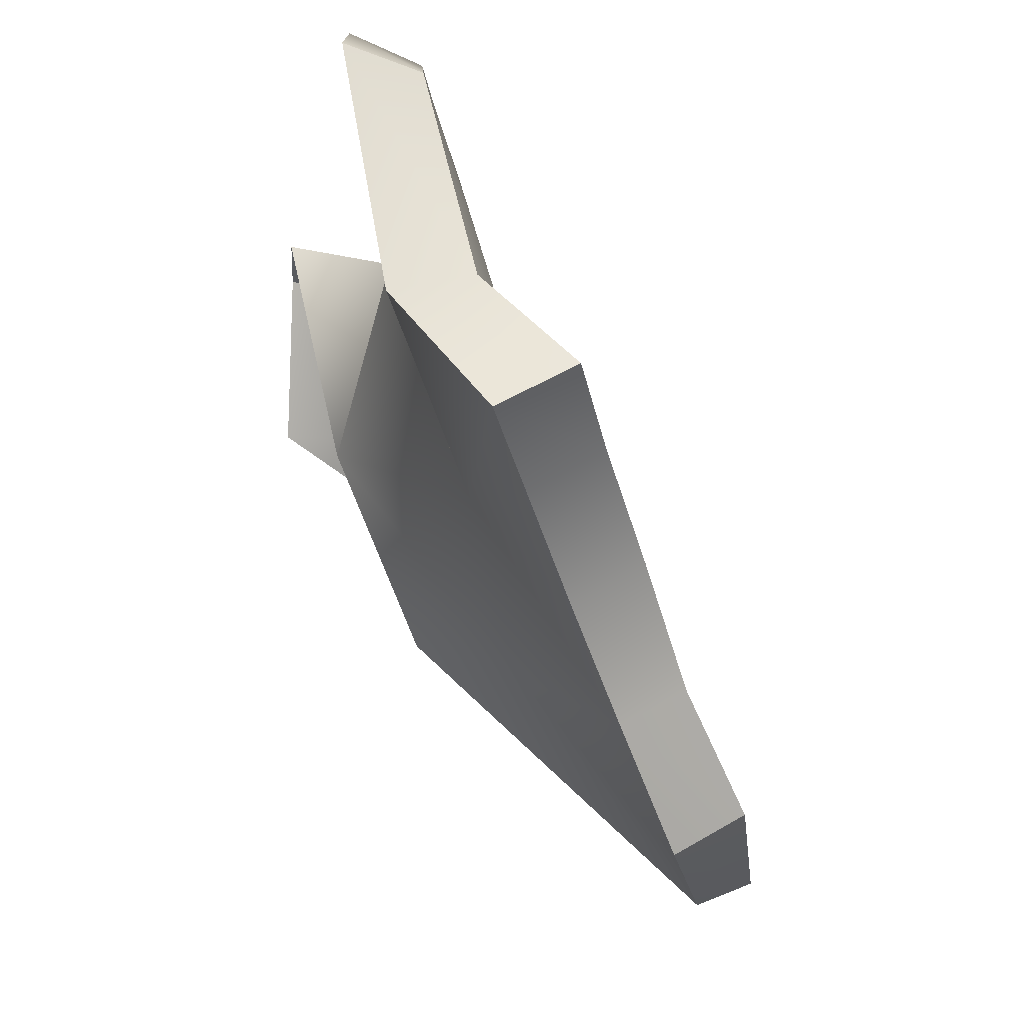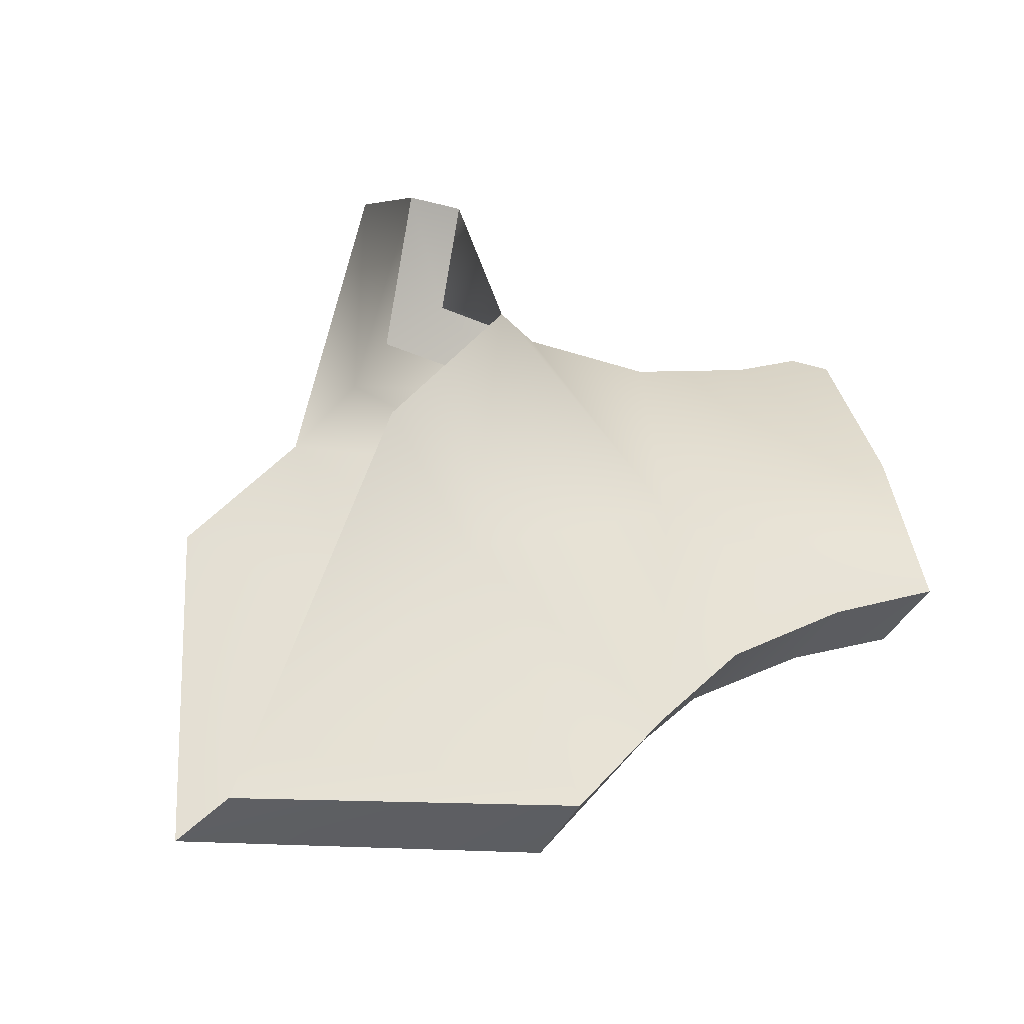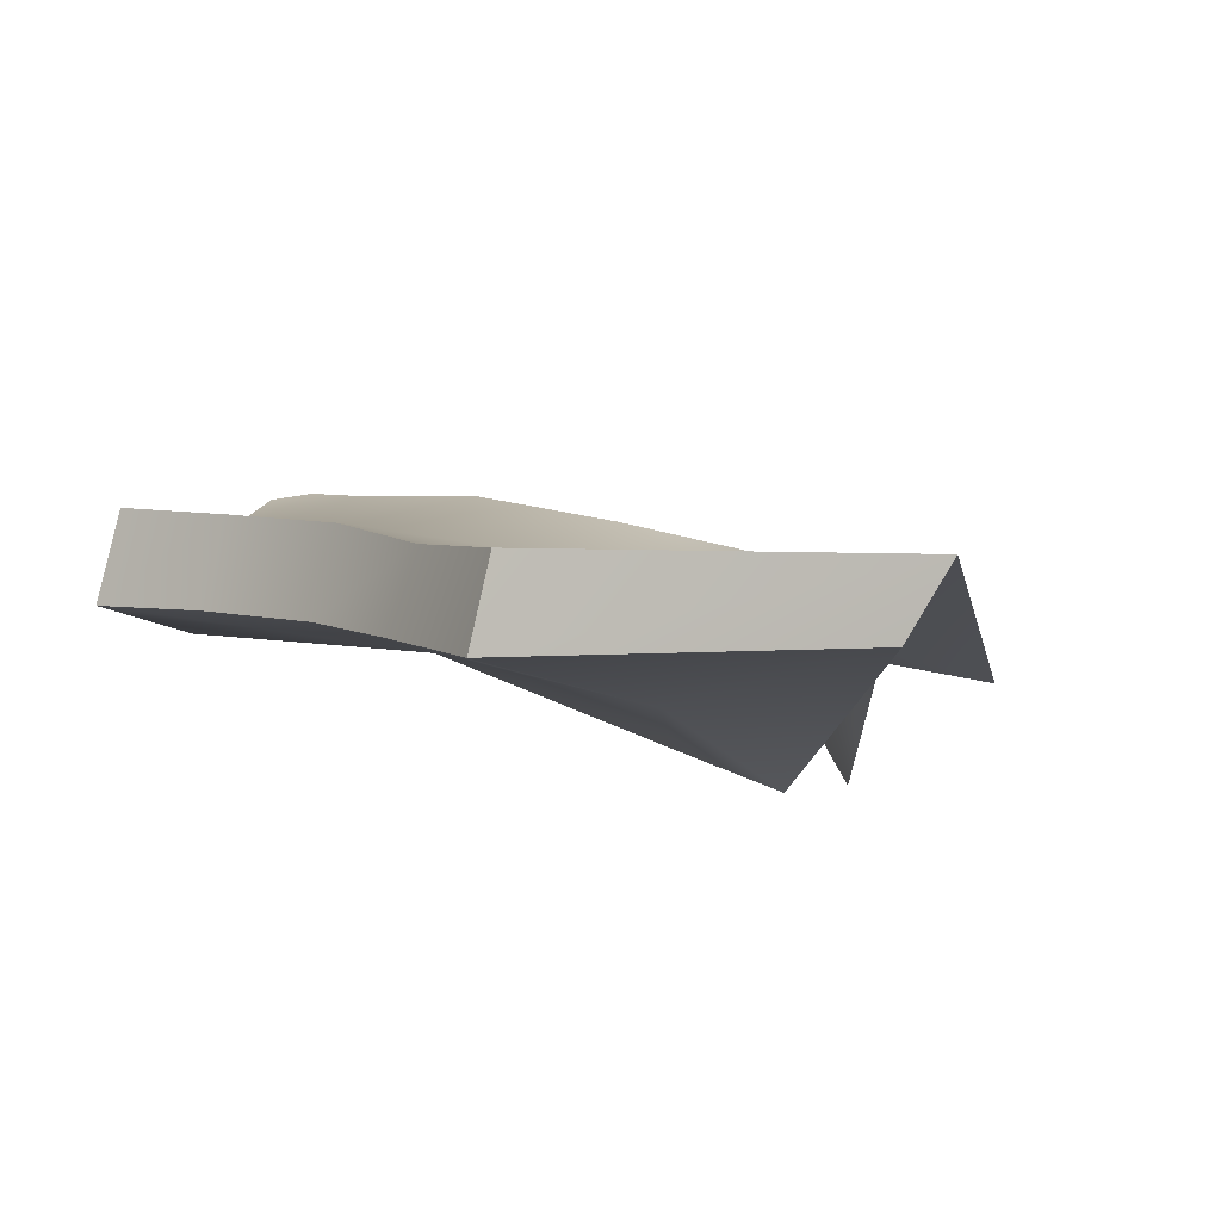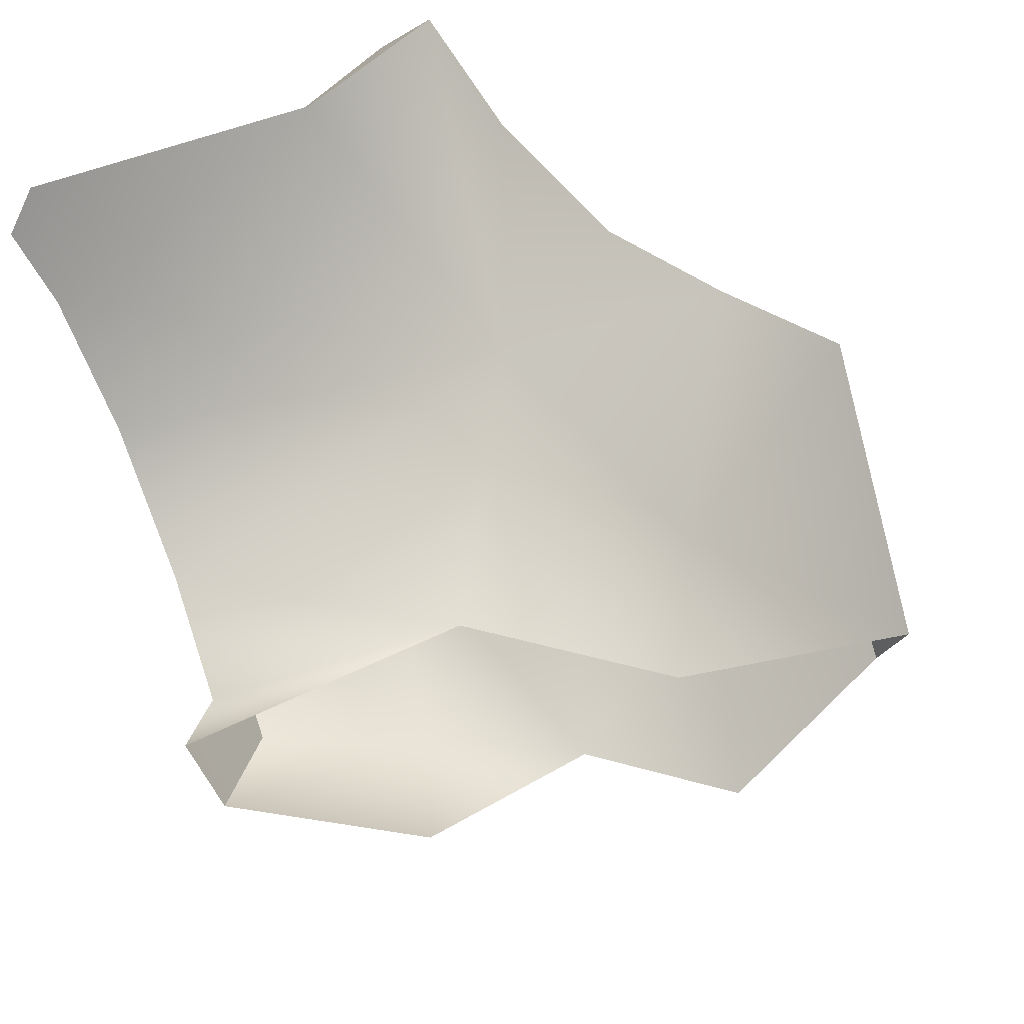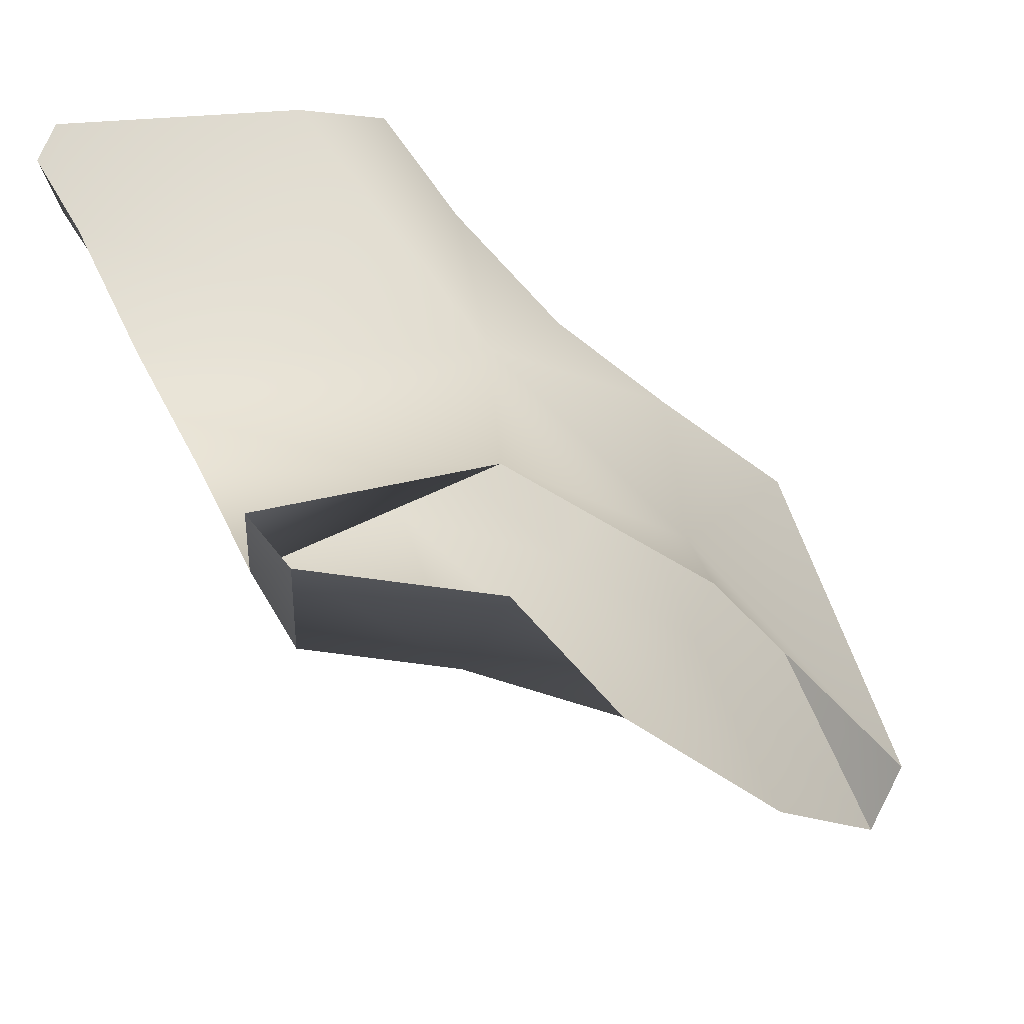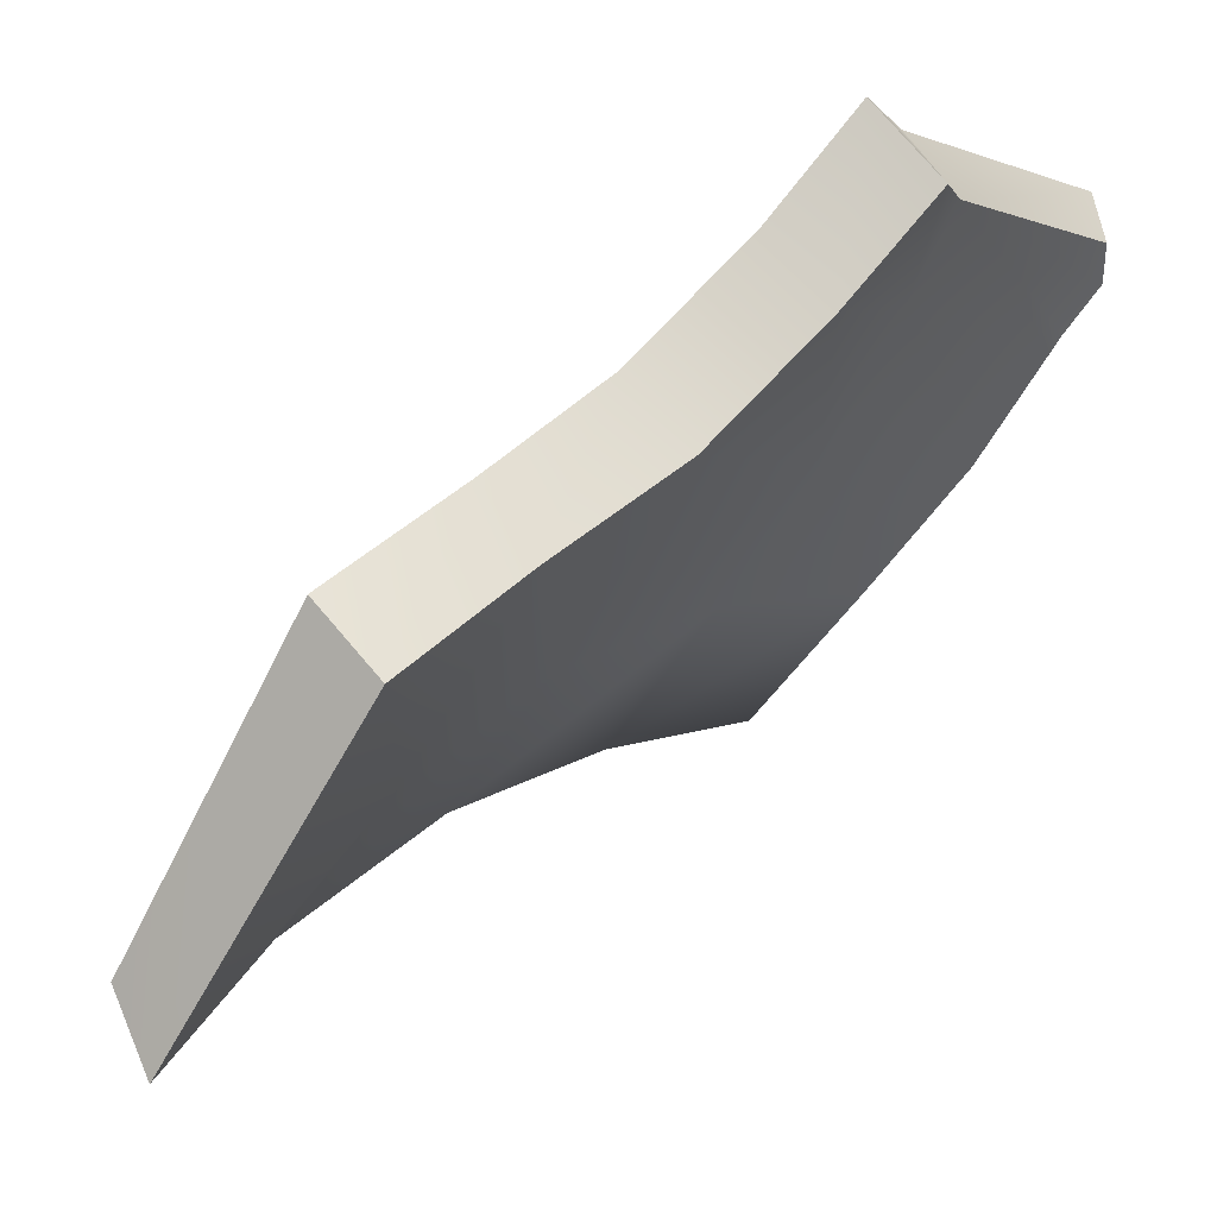
<metadata>
{"format":"obj","ext":"obj","renderer":"f3d","projection":"perspective","resolution":1024,"background":"white","views":[{"elev":-6.6,"azim":-136.9,"up":"+Z"},{"elev":-73.9,"azim":118.5,"up":"+Z"},{"elev":-60.4,"azim":-46.9,"up":"+Z"},{"elev":53.6,"azim":83.0,"up":"+Y"},{"elev":12.4,"azim":72.1,"up":"+Y"},{"elev":-6.8,"azim":-121.0,"up":"+Y"}]}
</metadata>
<code>
g Eff_Model_CWMecha_03_Die_002
v 0.01859 -0.007338 0.05774
v -5.352e-10 -0.02205 0.05305
v -3.749e-08 -0.005452 0.006021
v -0.06391 0.05314 0.07535
v -0.05316 0.03393 0.07339
v -0.05903 0.04669 0.07986
v -0.07751 0.05393 0.02411
v -0.05373 0.006881 -0.008697
v -0.03964 0.01195 0.0652
v -0.1016 0.05006 -0.0002778
v -0.09139 0.02995 -0.01327
v -0.08239 0.007139 -0.03319
v -0.01859 -0.007338 0.05774
v -0.07953 -0.01094 -0.0565
v -3.749e-08 -0.005452 0.006021
v -5.352e-10 -0.02205 0.05305
v -0.03183 -0.02997 -0.04345
v -0.0779 -0.02997 -0.08306
v -2.025e-09 -0.03118 -0.03622
v -0.03941 -0.08547 -0.09652
v -0.06831 0.03551 0.07376
v -0.08832 0.04032 0.0277
v -0.07433 0.04112 0.06984
v -0.06289 0.02689 0.069
v -0.07956 0.02401 0.02306
v -0.1103 0.03555 0.008567
v -0.04879 0.004947 0.05986
v -0.09967 0.01615 -0.004555
v -0.06127 3.358e-05 0.01792
v -0.09029 -0.006367 -0.02418
v -0.02714 -0.01549 0.05184
v -0.04296 -0.03491 -0.02129
v -0.08608 -0.02438 -0.04913
v -0.03481 -0.0213 0.01549
v -0.0433 -0.05473 -0.0501
v -0.08633 -0.04326 -0.07475
v -0.04368 -0.1006 -0.0918
v -5.352e-10 -0.07817 -0.05114
v -5.352e-10 -0.05598 -0.01839
v -5.352e-10 -0.04367 0.01371
v -5.352e-10 -0.03713 0.04479
v 0.03481 -0.0213 0.01549
v 0.02714 -0.01549 0.05184
v -0.08832 0.04032 0.0277
v -0.06391 0.05314 0.07535
v -0.07433 0.04112 0.06984
v -0.07751 0.05393 0.02411
v -0.1103 0.03555 0.008567
v -0.1016 0.05006 -0.0002778
v -0.07953 -0.01094 -0.0565
v -0.08633 -0.04326 -0.07475
v -0.0779 -0.02997 -0.08306
v -0.08608 -0.02438 -0.04913
v -0.08239 0.007139 -0.03319
v -0.09029 -0.006367 -0.02418
v -0.09139 0.02995 -0.01327
v -0.09967 0.01615 -0.004555
v -0.1016 0.05006 -0.0002778
v -0.1103 0.03555 0.008567
v -0.0779 -0.02997 -0.08306
v -0.04368 -0.1006 -0.0918
v -0.03941 -0.08547 -0.09652
v -0.08633 -0.04326 -0.07475
v -0.05903 0.04669 0.07986
v -0.07433 0.04112 0.06984
v -0.06391 0.05314 0.07535
v -0.06831 0.03551 0.07376
v -0.05316 0.03393 0.07339
v -0.06289 0.02689 0.069
v -0.03964 0.01195 0.0652
v -0.04879 0.004947 0.05986
v -0.01859 -0.007338 0.05774
v -0.02714 -0.01549 0.05184
v -5.352e-10 -0.02205 0.05305
v -5.352e-10 -0.03713 0.04479
v 0.02714 -0.01549 0.05184
v 0.01859 -0.007338 0.05774
g Eff_Model_CWMecha_03_Die_002_0
f 3 2 1
f 6 5 4
f 7 4 5
f 8 7 5
f 8 5 9
f 7 8 10
f 11 10 8
f 11 8 12
f 8 9 13
f 12 8 14
f 15 8 13
f 16 15 13
f 17 14 8
f 17 8 15
f 14 17 18
f 15 19 17
f 20 18 17
f 17 19 20
f 23 22 21
f 24 21 22
f 25 24 22
f 22 26 25
f 24 25 27
f 28 25 26
f 29 27 25
f 25 28 29
f 30 29 28
f 27 29 31
f 29 30 32
f 30 33 32
f 34 31 29
f 34 29 32
f 35 32 33
f 33 36 35
f 37 35 36
f 35 37 38
f 38 39 35
f 32 35 39
f 32 39 34
f 34 40 31
f 40 34 39
f 41 31 40
f 40 39 42
f 41 40 43
f 42 43 40
f 46 45 44
f 47 44 45
f 44 47 48
f 49 48 47
f 52 51 50
f 53 50 51
f 50 53 54
f 55 54 53
f 54 55 56
f 57 56 55
f 56 57 58
f 59 58 57
f 62 61 60
f 63 60 61
f 66 65 64
f 67 64 65
f 64 67 68
f 69 68 67
f 68 69 70
f 71 70 69
f 70 71 72
f 73 72 71
f 72 73 74
f 75 74 73
f 75 76 74
f 77 74 76

</code>
